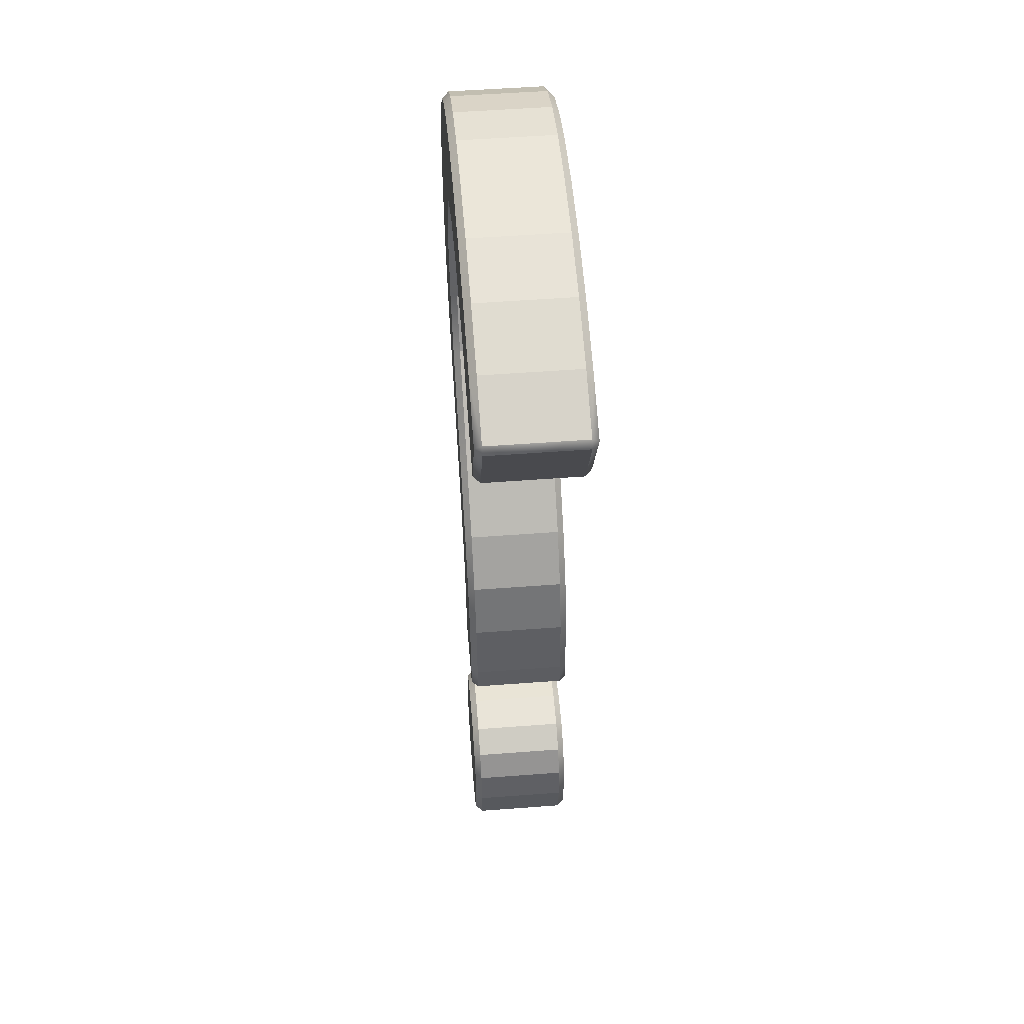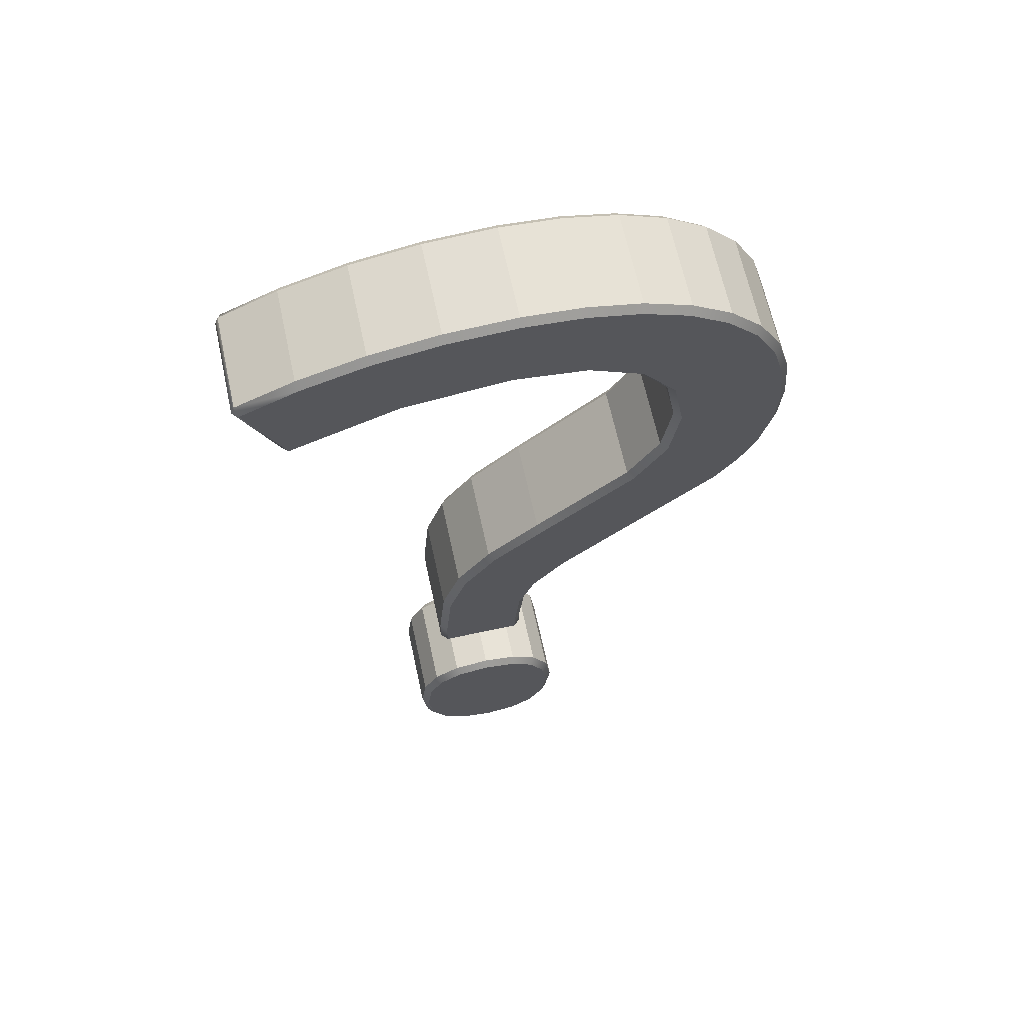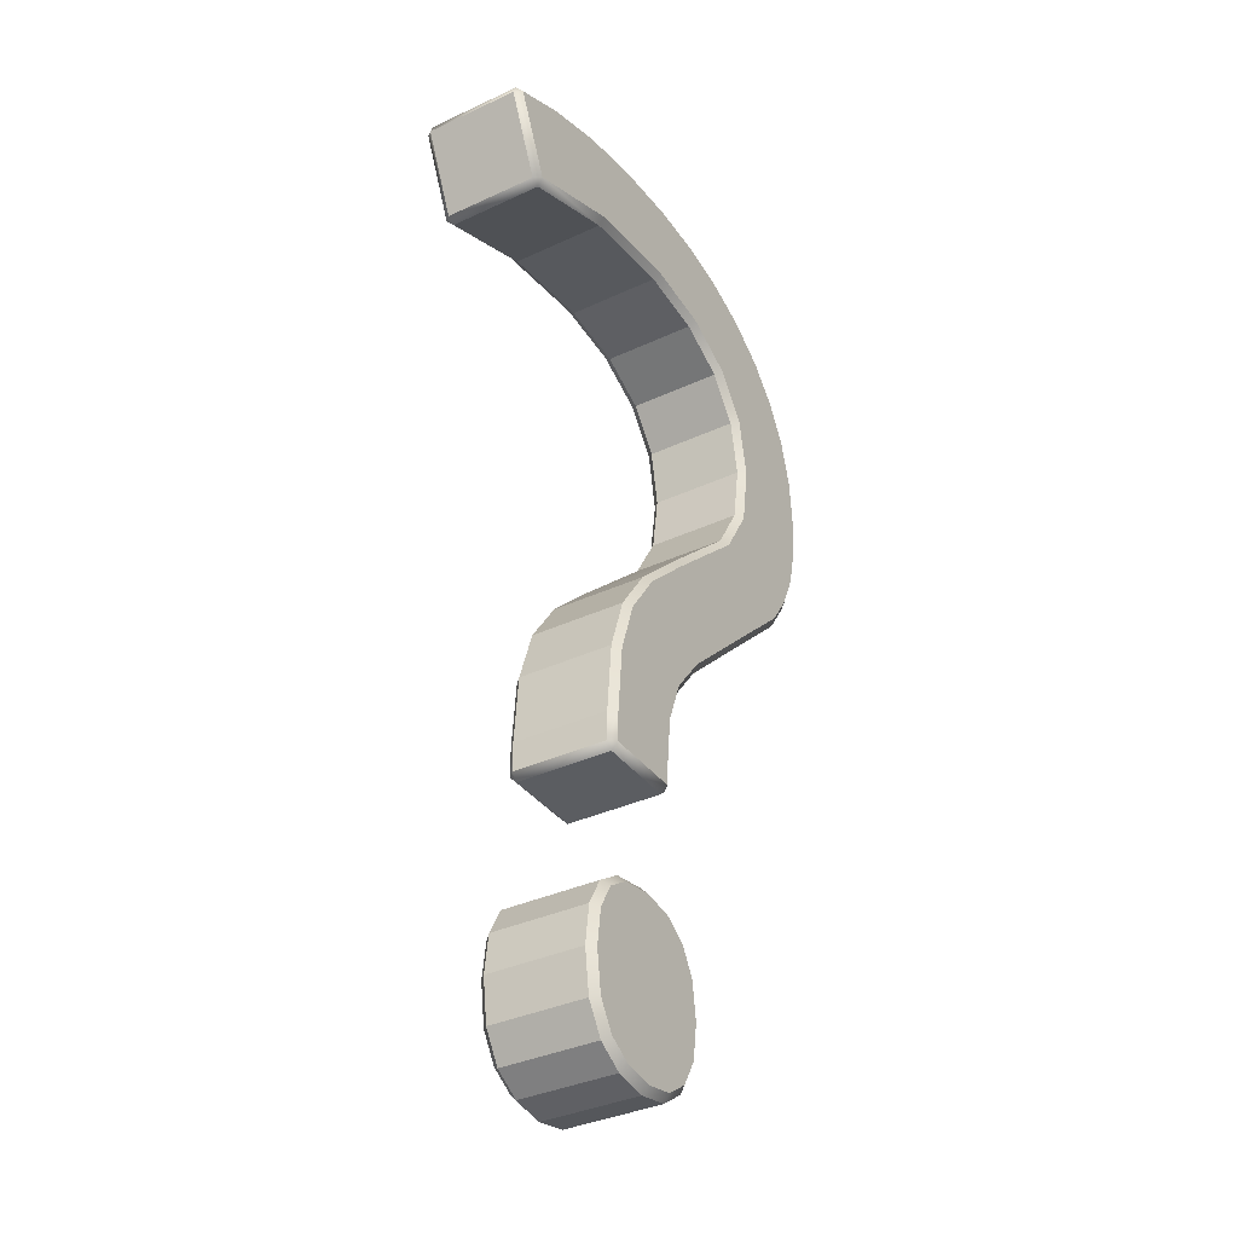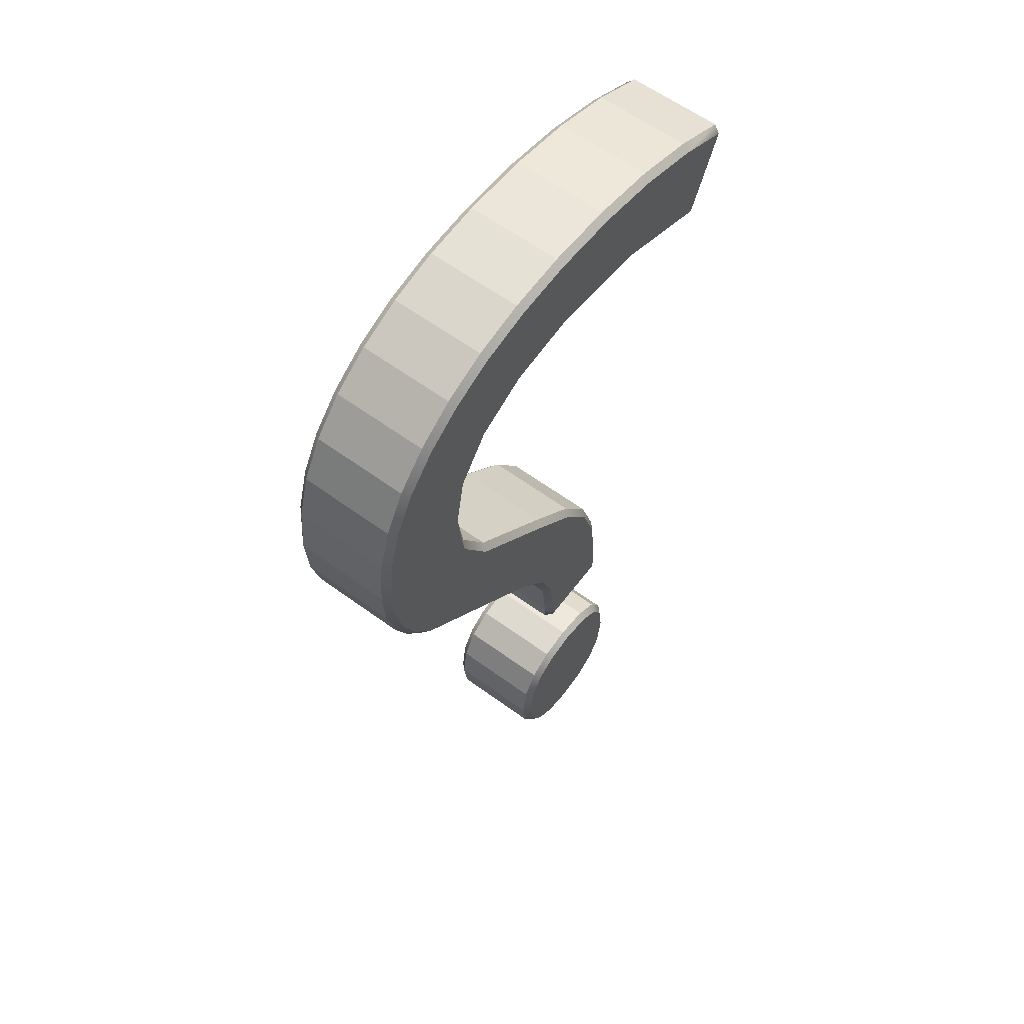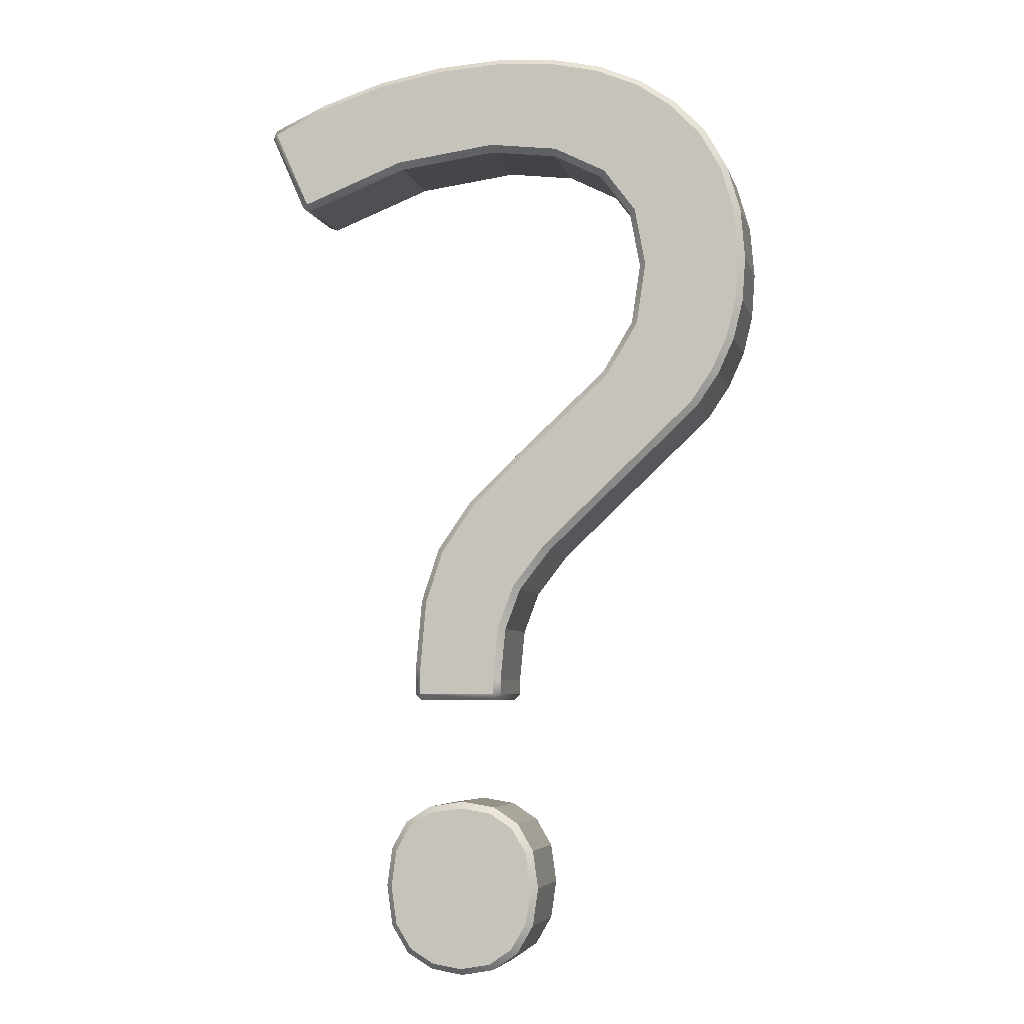
<metadata>
{"format":"obj","ext":"obj","renderer":"f3d","projection":"perspective","resolution":1024,"background":"white","views":[{"elev":52.3,"azim":85.3,"up":"+Y"},{"elev":64.9,"azim":167.8,"up":"+Y"},{"elev":-35.8,"azim":121.5,"up":"+Y"},{"elev":60.5,"azim":-53.2,"up":"+Y"},{"elev":-5.5,"azim":-167.0,"up":"+Y"}]}
</metadata>
<code>
o QuestionMark
v 0.1386 0.5555 0.035
v 0.134 0.5573 0.04
v 0.132 0.5527 0.035
v 0.1608 0.6183 0.04
v 0.1654 0.6162 0.035
v 0.1629 0.6228 0.035
v 0.1185 0.6376 0.04
v 0.1203 0.6423 0.035
v 0.05411 0.5881 0.04
v 0.05288 0.5832 0.035
v 0.07057 0.6528 0.04
v 0.07178 0.6577 0.035
v 0.02125 0.6619 0.04
v 0.02186 0.6669 0.035
v -0.02945 0.665 0.04
v -0.02947 0.67 0.035
v -0.02352 0.598 0.04
v -0.02353 0.593 0.035
v -0.03437 0.2038 0.035
v -0.02946 0.2049 0.04
v 0.02988 0.2256 0.04
v 0.03481 0.2266 0.035
v -0.04186 0.2377 0.04
v -0.04626 0.2352 0.035
v 0.02092 0.2684 0.035
v 0.0164 0.2662 0.04
v -0.004682 0.3055 0.035
v -0.008513 0.3022 0.04
v 0.03444 0.1737 0.04
v 0.03944 0.1739 0.035
v -0.07333 0.6671 0.035
v -0.07262 0.6621 0.04
v -0.03041 0.1637 0.035
v -0.02541 0.164 0.04
v 0.04314 0.04678 0.04
v 0.0469 0.0503 0.035
v 0.0257 0.05806 0.04
v 0.02752 0.06284 0.035
v 0.0537 0.0278 0.04
v 0.05853 0.0294 0.035
v 0.05736 0.000159 0.04
v 0.06241 0.000142 0.035
v 0.000408 0.06195 0.04
v 0.000376 0.06702 0.035
v 0.02522 -0.06425 0.035
v 0.02345 -0.05948 0.04
v 0.04143 -0.04848 0.04
v 0.04506 -0.05212 0.035
v 0.05326 -0.02924 0.04
v 0.05807 -0.03097 0.035
v 0.000416 -0.06322 0.04
v 0.000376 -0.06829 0.035
v -0.03041 0.1522 0.035
v -0.02541 0.1472 0.035
v -0.02541 0.1522 0.04
v 0.03944 0.1522 0.035
v 0.03444 0.1522 0.04
v 0.03444 0.1472 0.035
v -0.02308 0.05804 0.04
v -0.02494 0.0628 0.035
v -0.0518 0.02753 0.04
v -0.05662 0.0292 0.035
v -0.02269 -0.05909 0.04
v -0.02464 -0.06382 0.035
v -0.05174 -0.02716 0.04
v -0.05656 -0.02882 0.035
v -0.05567 0.000149 0.04
v -0.06072 0.000142 0.035
v -0.1108 0.6537 0.04
v -0.1123 0.6585 0.035
v -0.07678 0.5913 0.04
v -0.07529 0.5865 0.035
v -0.1134 0.567 0.035
v -0.1167 0.5709 0.04
v -0.1946 0.5956 0.04
v -0.1987 0.5985 0.035
v -0.1415 0.5375 0.04
v -0.1368 0.5355 0.035
v -0.1497 0.4929 0.04
v -0.1446 0.4928 0.035
v -0.2254 0.534 0.035
v -0.2204 0.5331 0.04
v -0.1439 0.6397 0.04
v -0.1463 0.6441 0.035
v -0.1721 0.6201 0.04
v -0.1754 0.6239 0.035
v -0.2107 0.5666 0.04
v -0.2154 0.5686 0.035
v -0.2237 0.4948 0.04
v -0.2287 0.4948 0.035
v -0.2213 0.4615 0.04
v -0.2262 0.4607 0.035
v -0.1378 0.4473 0.035
v -0.1426 0.4456 0.04
v -0.04059 0.0466 0.04
v -0.04431 0.05014 0.035
v -0.04031 -0.04693 0.04
v -0.04408 -0.0504 0.035
v -0.06652 0.2693 0.04
v -0.07023 0.2659 0.035
v -0.0479 0.3403 0.04
v -0.04447 0.3439 0.035
v -0.1855 0.3813 0.04
v -0.1893 0.378 0.035
v -0.1183 0.4051 0.04
v -0.1144 0.4083 0.035
v -0.2142 0.4324 0.04
v -0.2189 0.4308 0.035
v -0.2066 0.4037 0.035
v -0.2023 0.4061 0.04
v -0.107 0.3075 0.04
v -0.1104 0.3039 0.035
v 0.132 0.5527 -0.035
v 0.134 0.5573 -0.04
v 0.1386 0.5555 -0.035
v 0.1185 0.6376 -0.04
v 0.1203 0.6423 -0.035
v 0.1608 0.6183 -0.04
v 0.1629 0.6228 -0.035
v 0.1654 0.6162 -0.035
v 0.05411 0.5881 -0.04
v 0.05288 0.5832 -0.035
v 0.07057 0.6528 -0.04
v 0.07178 0.6577 -0.035
v 0.02125 0.6619 -0.04
v 0.02186 0.6669 -0.035
v -0.02353 0.593 -0.035
v -0.02352 0.598 -0.04
v -0.02945 0.665 -0.04
v -0.02947 0.67 -0.035
v -0.02946 0.2049 -0.04
v -0.03437 0.2038 -0.035
v -0.04186 0.2377 -0.04
v -0.04626 0.2352 -0.035
v 0.03481 0.2266 -0.035
v 0.02988 0.2256 -0.04
v 0.0164 0.2662 -0.04
v 0.02092 0.2684 -0.035
v -0.008513 0.3022 -0.04
v -0.004682 0.3055 -0.035
v 0.03444 0.1737 -0.04
v 0.03944 0.1739 -0.035
v -0.07262 0.6621 -0.04
v -0.07333 0.6671 -0.035
v -0.03041 0.1637 -0.035
v -0.02541 0.164 -0.04
v 0.04314 0.04678 -0.04
v 0.0469 0.0503 -0.035
v 0.0537 0.0278 -0.04
v 0.05853 0.0294 -0.035
v 0.0257 0.05806 -0.04
v 0.02752 0.06284 -0.035
v 0.05736 0.000159 -0.04
v 0.06241 0.000142 -0.035
v 0.000408 0.06195 -0.04
v 0.000376 0.06702 -0.035
v 0.02522 -0.06425 -0.035
v 0.02345 -0.05948 -0.04
v 0.05326 -0.02924 -0.04
v 0.05807 -0.03097 -0.035
v 0.04506 -0.05212 -0.035
v 0.04143 -0.04848 -0.04
v 0.000416 -0.06322 -0.04
v 0.000376 -0.06829 -0.035
v -0.03041 0.1522 -0.035
v -0.02541 0.1522 -0.04
v -0.02541 0.1472 -0.035
v 0.03444 0.1472 -0.035
v 0.03444 0.1522 -0.04
v 0.03944 0.1522 -0.035
v -0.05662 0.0292 -0.035
v -0.0518 0.02753 -0.04
v -0.02308 0.05804 -0.04
v -0.02494 0.0628 -0.035
v -0.02269 -0.05909 -0.04
v -0.02464 -0.06382 -0.035
v -0.05174 -0.02716 -0.04
v -0.05656 -0.02882 -0.035
v -0.05567 0.000149 -0.04
v -0.06072 0.000142 -0.035
v -0.07529 0.5865 -0.035
v -0.07678 0.5913 -0.04
v -0.1108 0.6537 -0.04
v -0.1123 0.6585 -0.035
v -0.1167 0.5709 -0.04
v -0.1134 0.567 -0.035
v -0.1946 0.5956 -0.04
v -0.1987 0.5985 -0.035
v -0.1415 0.5375 -0.04
v -0.1368 0.5355 -0.035
v -0.1497 0.4929 -0.04
v -0.1446 0.4928 -0.035
v -0.2204 0.5331 -0.04
v -0.2254 0.534 -0.035
v -0.1439 0.6397 -0.04
v -0.1463 0.6441 -0.035
v -0.1721 0.6201 -0.04
v -0.1754 0.6239 -0.035
v -0.2107 0.5666 -0.04
v -0.2154 0.5686 -0.035
v -0.2237 0.4948 -0.04
v -0.2287 0.4948 -0.035
v -0.2213 0.4615 -0.04
v -0.2262 0.4607 -0.035
v -0.1426 0.4456 -0.04
v -0.1378 0.4473 -0.035
v -0.04059 0.0466 -0.04
v -0.04431 0.05014 -0.035
v -0.04031 -0.04693 -0.04
v -0.04408 -0.0504 -0.035
v -0.06652 0.2693 -0.04
v -0.07023 0.2659 -0.035
v -0.0479 0.3403 -0.04
v -0.04447 0.3439 -0.035
v -0.1855 0.3813 -0.04
v -0.1893 0.378 -0.035
v -0.1183 0.4051 -0.04
v -0.1144 0.4083 -0.035
v -0.2142 0.4324 -0.04
v -0.2189 0.4308 -0.035
v -0.2023 0.4061 -0.04
v -0.2066 0.4037 -0.035
v -0.107 0.3075 -0.04
v -0.1104 0.3039 -0.035
g PlainFaces
f 177 153 163
f 152 156 44
f 149 151 147
f 170 142 30
f 135 138 25
f 190 186 73
f 145 165 53
f 148 152 38
f 102 214 218
f 164 157 45
f 206 192 80
f 156 174 60
f 124 126 14
f 100 212 134
f 126 130 16
f 176 164 52
f 1 115 120
f 178 210 98
f 25 138 140
f 174 208 96
f 196 198 86
f 208 171 62
f 167 168 58
f 157 161 48
f 160 154 42
f 130 144 31
f 216 224 112
f 198 188 76
f 161 160 50
f 204 220 108
f 171 180 68
f 134 132 19
f 185 187 197
f 6 119 117
f 200 194 81
f 222 216 104
f 41 43 67
f 194 202 90
f 224 212 100
f 192 190 78
f 218 206 93
f 127 122 10
f 220 222 109
f 142 135 22
f 188 200 88
f 150 148 36
f 144 184 70
f 181 127 18
f 70 184 196
f 210 176 64
f 180 178 66
f 186 181 72
f 27 140 214
f 202 204 92
f 132 145 33
f 154 150 40
f 117 124 12
f 122 113 3
f 77 82 79
f 172 173 155
f 173 172 207
f 153 177 179
f 177 175 209
f 159 158 163
f 158 159 162
f 155 149 153
f 149 155 151
f 155 179 172
f 177 163 175
f 163 153 159
f 153 179 155
f 38 152 44
f 56 170 30
f 22 135 25
f 78 190 73
f 33 145 53
f 36 148 38
f 106 102 218
f 52 164 45
f 93 206 80
f 44 156 60
f 12 124 14
f 24 100 134
f 14 126 16
f 64 176 52
f 5 1 120
f 66 178 98
f 27 25 140
f 60 174 96
f 84 196 86
f 96 208 62
f 54 167 58
f 45 157 48
f 50 160 42
f 16 130 31
f 104 216 112
f 86 198 76
f 48 161 50
f 92 204 108
f 62 171 68
f 24 134 19
f 121 123 116
f 128 129 125
f 182 183 143
f 185 197 195
f 189 199 187
f 191 201 193
f 205 219 203
f 205 215 221
f 169 166 146
f 217 223 215
f 141 146 131
f 205 221 219
f 136 131 133
f 191 203 201
f 139 133 211
f 146 141 169
f 133 137 136
f 211 213 139
f 116 114 121
f 133 139 137
f 125 121 128
f 131 136 141
f 116 118 114
f 223 213 211
f 143 128 182
f 223 217 213
f 125 123 121
f 205 217 215
f 183 182 185
f 191 205 203
f 143 129 128
f 189 191 193
f 187 185 189
f 185 195 183
f 189 193 199
f 8 6 117
f 88 200 81
f 109 222 104
f 37 39 35
f 51 49 41
f 49 46 47
f 65 63 51
f 63 65 97
f 43 61 67
f 61 59 95
f 39 37 43
f 43 41 39
f 49 51 46
f 41 67 65
f 61 43 59
f 65 51 41
f 81 194 90
f 112 224 100
f 80 192 78
f 106 218 93
f 18 127 10
f 108 220 109
f 30 142 22
f 76 188 88
f 40 150 36
f 31 144 70
f 72 181 18
f 84 70 196
f 98 210 64
f 68 180 66
f 73 186 72
f 102 27 214
f 90 202 92
f 19 132 33
f 42 154 40
f 8 117 12
f 10 122 3
f 111 101 105
f 7 2 4
f 99 28 101
f 7 9 2
f 23 26 28
f 11 9 7
f 23 21 26
f 11 13 9
f 23 20 21
f 13 17 9
f 34 55 57
f 15 17 13
f 29 34 57
f 15 32 17
f 29 20 34
f 32 71 17
f 21 20 29
f 69 71 32
f 103 105 94
f 69 74 71
f 99 23 28
f 83 74 69
f 111 99 101
f 85 74 83
f 103 111 105
f 85 75 74
f 91 94 79
f 94 110 103
f 94 91 107
f 79 82 89
f 77 75 87
f 75 77 74
f 107 110 94
f 79 89 91
f 82 77 87
g Bevels
f 1 2 3
f 4 5 6
f 53 54 55
f 56 57 58
f 113 114 115
f 118 119 120
f 165 166 167
f 168 169 170
f 213 217 218
f 109 110 107
f 66 98 97
f 103 110 109
f 206 218 217
f 106 105 101
f 87 88 81
f 173 174 156
f 160 161 162
f 166 165 145
f 127 128 121
f 22 25 26
f 122 121 114
f 46 51 52
f 169 168 167
f 99 100 24
f 79 80 78
f 60 96 95
f 137 138 135
f 186 190 189
f 14 13 11
f 143 144 130
f 44 43 37
f 35 39 40
f 9 17 18
f 154 160 159
f 206 205 191
f 1 5 4
f 219 220 204
f 151 155 156
f 170 169 141
f 172 179 180
f 195 196 184
f 27 28 26
f 183 184 144
f 17 71 72
f 20 23 24
f 164 176 175
f 44 60 59
f 134 212 211
f 190 192 191
f 123 124 117
f 77 78 73
f 154 153 149
f 16 31 32
f 209 210 178
f 171 208 207
f 194 200 199
f 102 101 28
f 50 49 47
f 111 112 100
f 71 74 73
f 181 182 128
f 146 145 132
f 39 41 42
f 118 120 115
f 162 161 157
f 97 98 64
f 68 67 61
f 19 33 34
f 90 92 91
f 33 53 55
f 21 29 30
f 186 185 182
f 65 67 68
f 150 149 147
f 198 197 187
f 215 223 224
f 88 87 75
f 142 141 136
f 70 84 83
f 45 48 47
f 168 170 56
f 193 201 202
f 212 224 223
f 197 198 196
f 105 106 93
f 2 9 10
f 164 163 158
f 112 111 103
f 58 57 55
f 129 130 126
f 95 96 62
f 120 119 6
f 113 115 1
f 90 89 82
f 123 125 126
f 180 179 177
f 147 151 152
f 29 57 56
f 79 94 93
f 222 221 215
f 203 204 202
f 165 167 54
f 31 70 69
f 187 199 200
f 134 133 131
f 139 213 214
f 84 86 85
f 75 85 86
f 14 16 15
f 137 139 140
f 49 50 42
f 207 208 174
f 8 12 11
f 63 64 52
f 219 221 222
f 92 108 107
f 38 37 35
f 176 210 209
f 6 8 7
f 119 118 116
f 214 213 218
f 108 109 107
f 65 66 97
f 104 103 109
f 205 206 217
f 102 106 101
f 82 87 81
f 155 173 156
f 159 160 162
f 146 166 145
f 122 127 121
f 21 22 26
f 113 122 114
f 45 46 52
f 166 169 167
f 23 99 24
f 77 79 78
f 59 60 95
f 136 137 135
f 185 186 189
f 12 14 11
f 129 143 130
f 38 44 37
f 36 35 40
f 10 9 18
f 153 154 159
f 192 206 191
f 2 1 4
f 203 219 204
f 152 151 156
f 142 170 141
f 171 172 180
f 183 195 184
f 25 27 26
f 143 183 144
f 18 17 72
f 19 20 24
f 163 164 175
f 43 44 59
f 133 134 211
f 189 190 191
f 116 123 117
f 74 77 73
f 150 154 149
f 15 16 32
f 177 209 178
f 172 171 207
f 193 194 199
f 27 102 28
f 48 50 47
f 99 111 100
f 72 71 73
f 127 181 128
f 131 146 132
f 40 39 42
f 114 118 115
f 158 162 157
f 63 97 64
f 62 68 61
f 20 19 34
f 89 90 91
f 34 33 55
f 22 21 30
f 181 186 182
f 66 65 68
f 148 150 147
f 188 198 187
f 216 215 224
f 76 88 75
f 135 142 136
f 69 70 83
f 46 45 47
f 58 168 56
f 194 193 202
f 211 212 223
f 195 197 196
f 94 105 93
f 3 2 10
f 157 164 158
f 104 112 103
f 54 58 55
f 125 129 126
f 61 95 62
f 5 120 6
f 3 113 1
f 81 90 82
f 124 123 126
f 178 180 177
f 148 147 152
f 30 29 56
f 80 79 93
f 216 222 215
f 201 203 202
f 53 165 54
f 32 31 69
f 188 187 200
f 132 134 131
f 140 139 214
f 83 84 85
f 76 75 86
f 13 14 15
f 138 137 140
f 41 49 42
f 173 207 174
f 7 8 11
f 51 63 52
f 220 219 222
f 91 92 107
f 36 38 35
f 175 176 209
f 4 6 7
f 117 119 116

</code>
